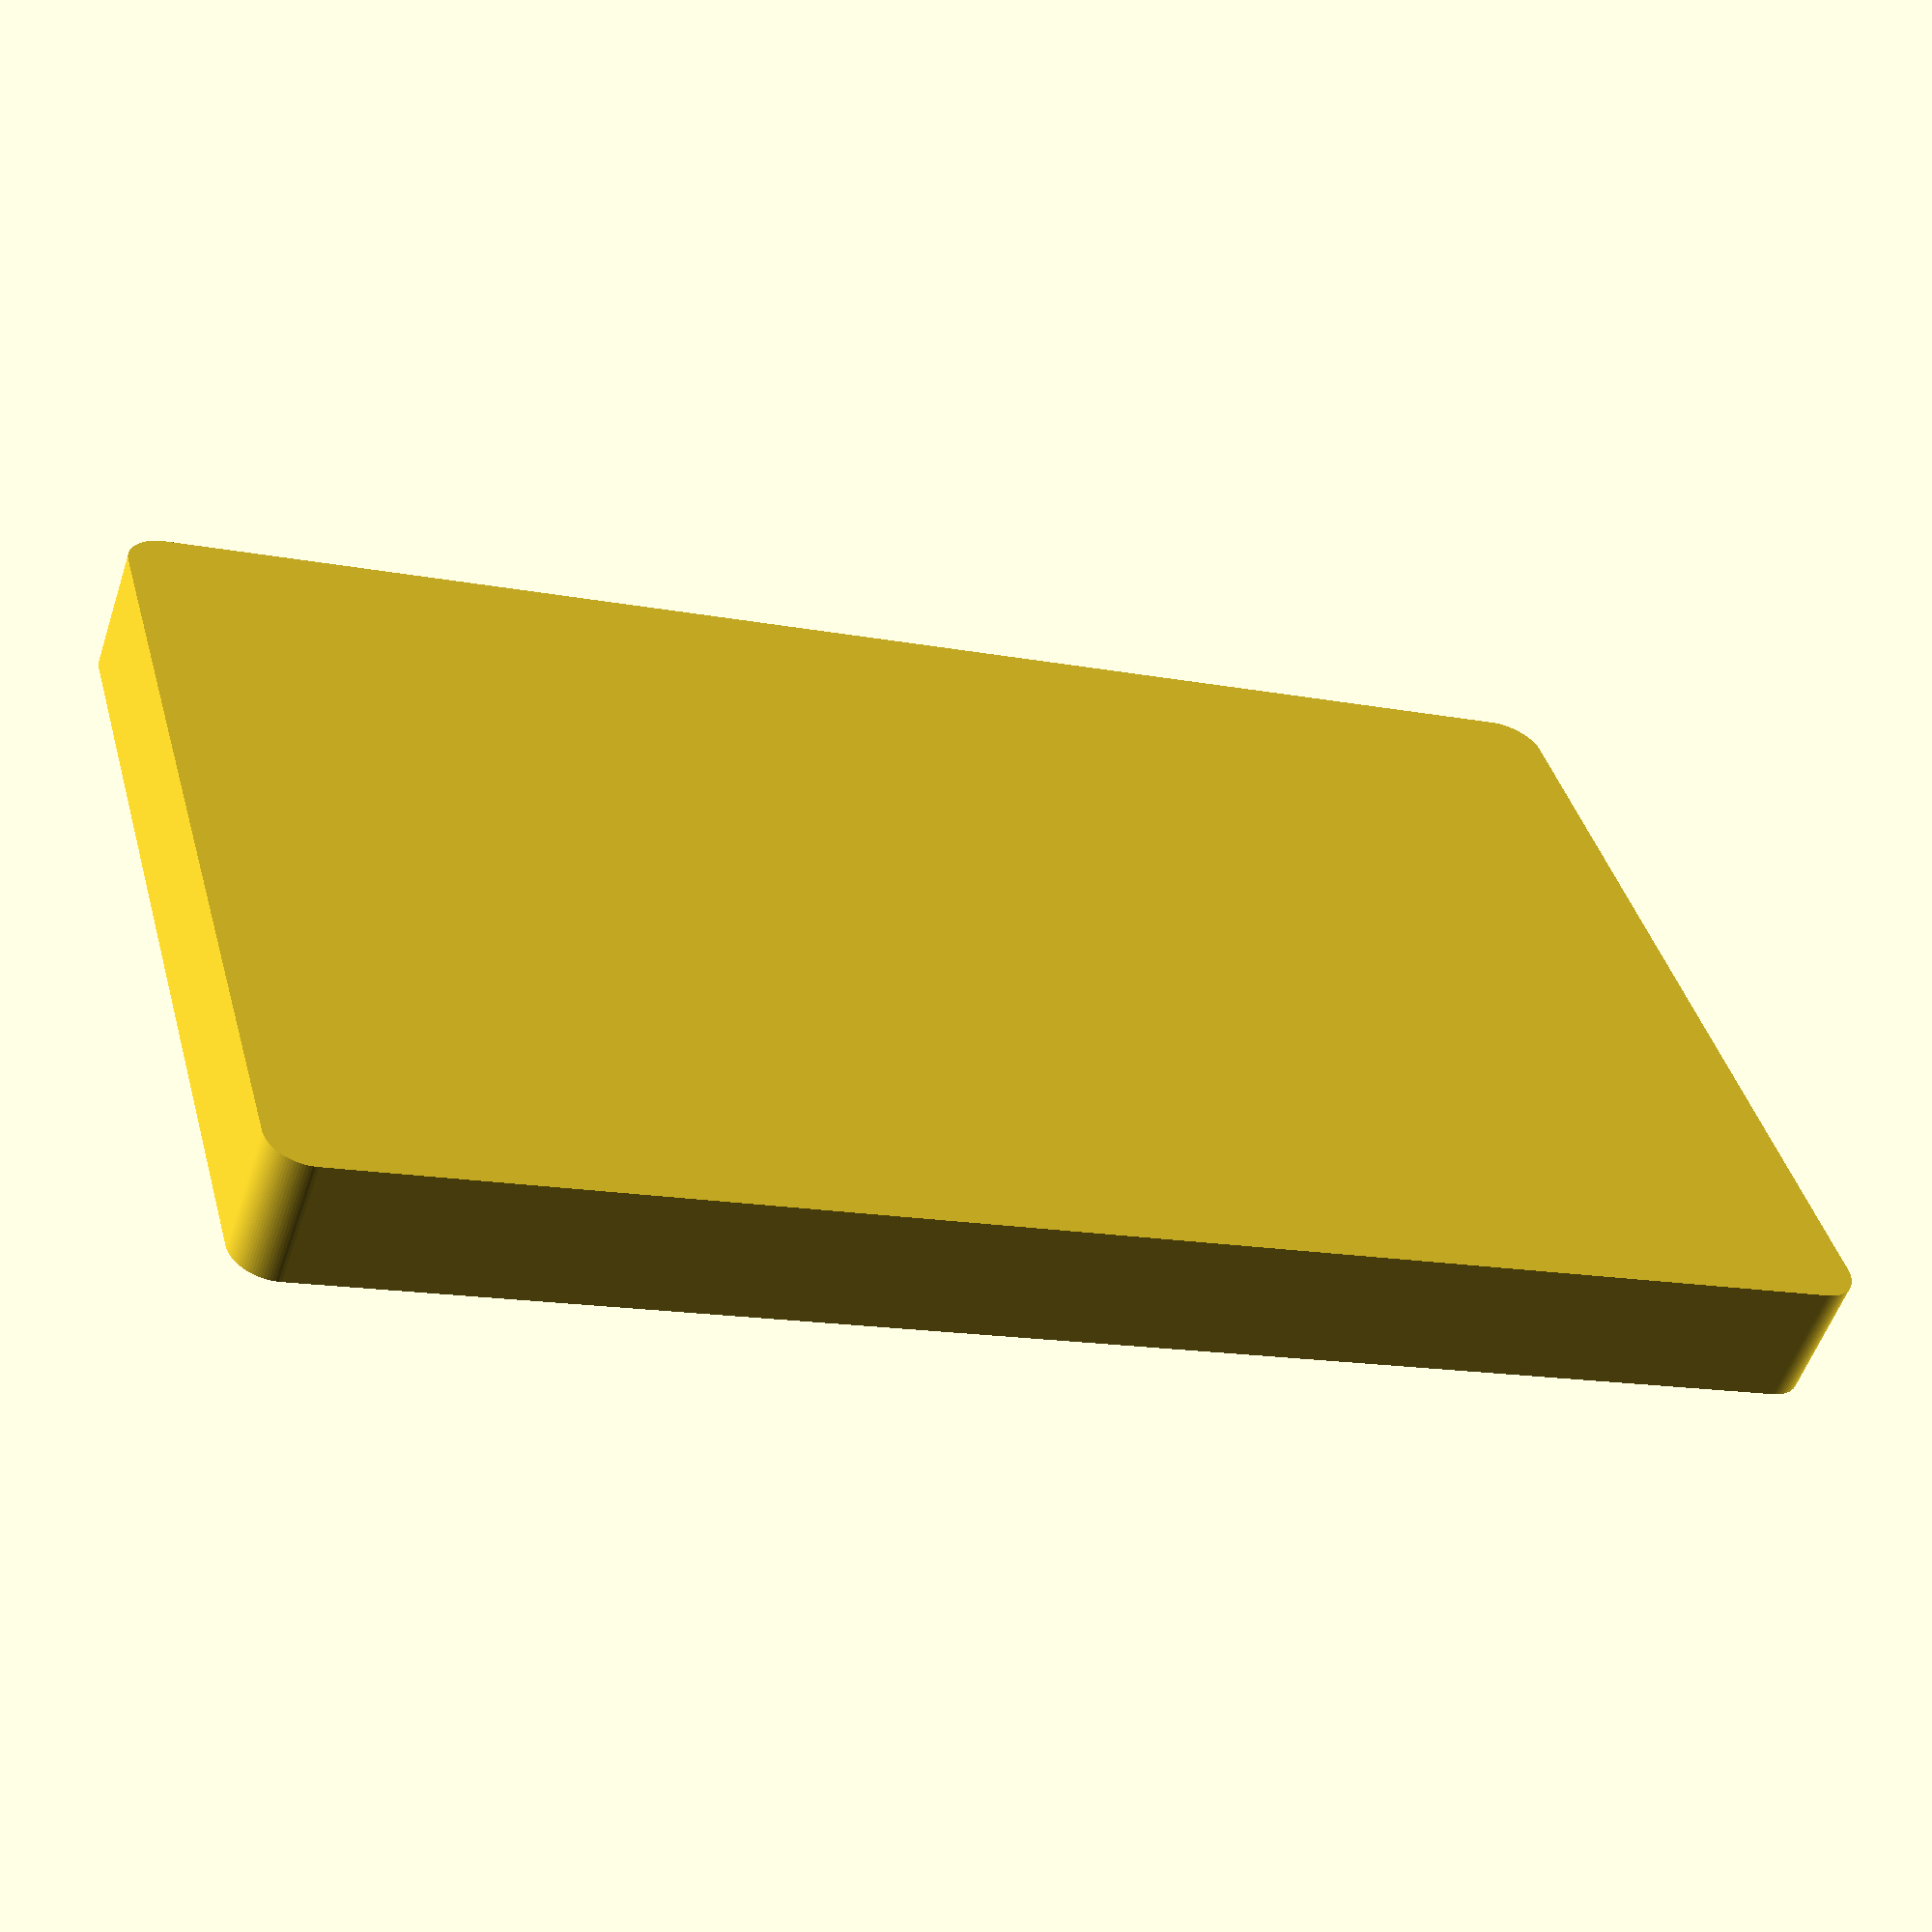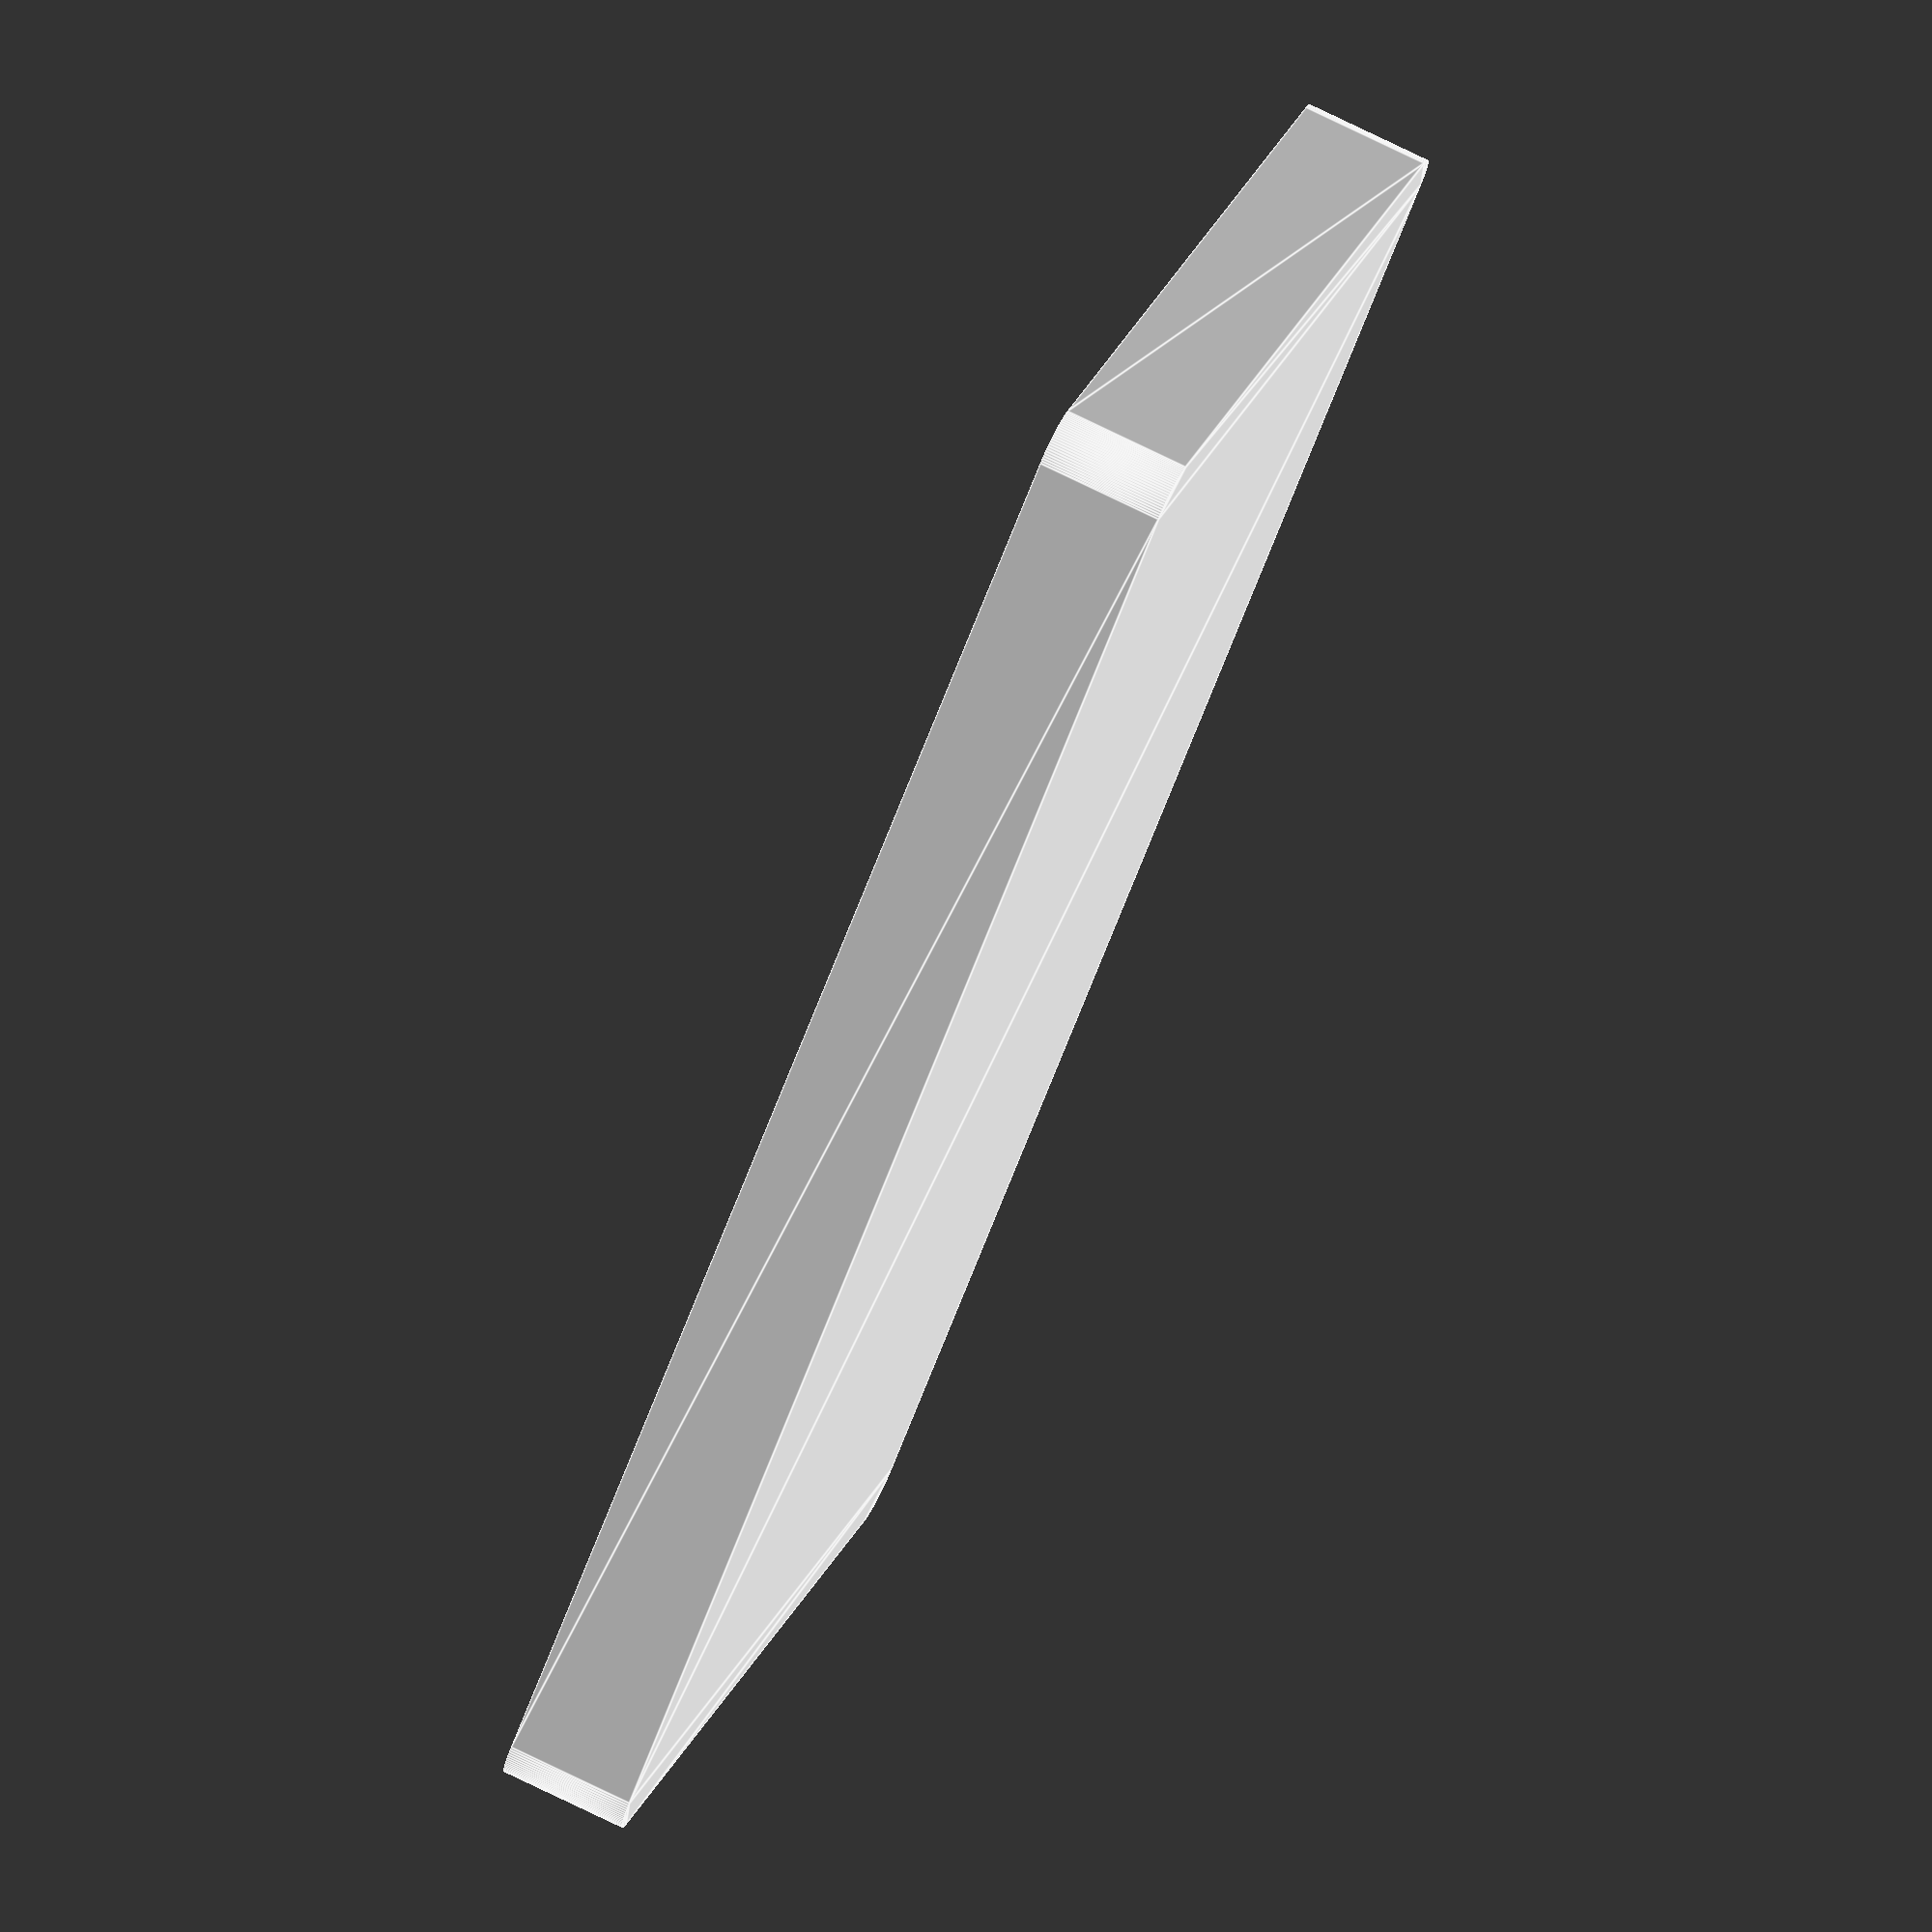
<openscad>

$fn=100;

cornerrad=2;

baseextra=2;

wallwidth=42;
3dpcomp=0.12;

thickness=6;
gap1=30;
gap2=26 + 2; //v.2 made this gap 26 +2 for buffer


slotw=wallwidth+3dpcomp+.08;
slot1=3+3dpcomp;
slot2=6.5+3dpcomp;
slot3=4 + 3dpcomp;
sloth=4;
framew=slotw+baseextra;
frameh=slot1+slot2+slot3+gap1+gap2+baseextra;

slotframe();



module slotframe() {

 difference() {
  
   linear_extrude(height=thickness)
   base();

	translate([0,0,thickness-sloth])
   linear_extrude( height=sloth)
   slot1();
	translate([0,0,thickness-sloth])
   linear_extrude( height=sloth)
   slot2();
	translate([0,0,thickness-sloth])
   linear_extrude( height=sloth)
   slot3();

 }

}

module base() {

  minkowski() {
  polygon( [ [cornerrad,cornerrad],[framew-cornerrad,cornerrad],[framew-cornerrad,frameh-cornerrad],[cornerrad,frameh-cornerrad] ] , [   [0,1,2,3] ]);
	circle(r=cornerrad);
  }
}

module slot1() {
   color ( "blue") 
	translate([(framew-slotw)/2,1,0  ])
   polygon( [ [0,0],[slotw,0],[slotw,slot1],[0,slot1] ] , [   [0,1,2,3] ]);
	
}
module slot2() {
   color ( "blue") 
	translate([(framew-slotw)/2,(1+slot1+gap1) ,0  ])
   polygon( [ [0,0],[slotw,0],[slotw,slot2],[0,slot2] ] , [   [0,1,2,3] ]);
	
}
module slot3() {
   color ( "blue") 
	translate([(framew-slotw)/2,(1+slot1+gap1+slot2+gap2) ,0  ])
   polygon( [ [0,0],[slotw,0],[slotw,slot3],[0,slot3] ] , [   [0,1,2,3] ]);
	
}
</openscad>
<views>
elev=235.5 azim=105.8 roll=18.6 proj=p view=solid
elev=284.2 azim=308.1 roll=116.0 proj=o view=edges
</views>
